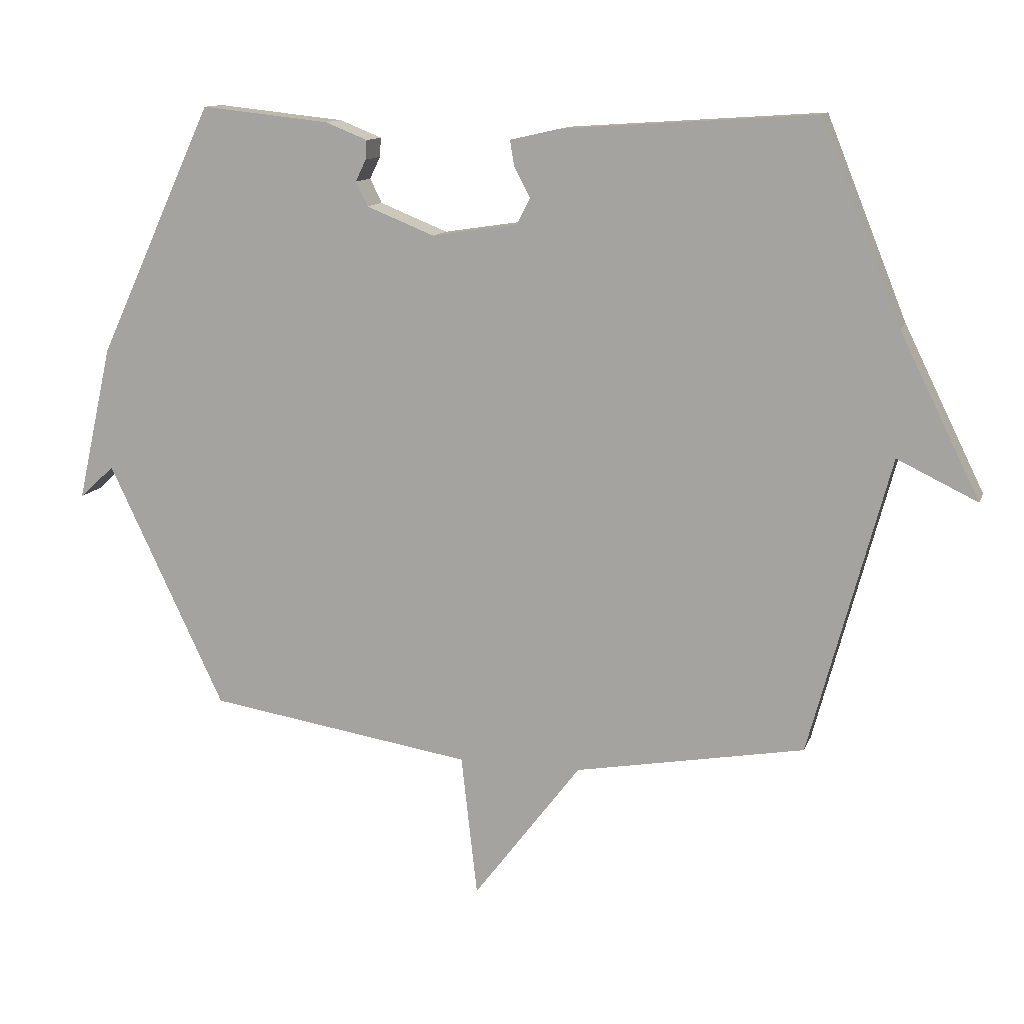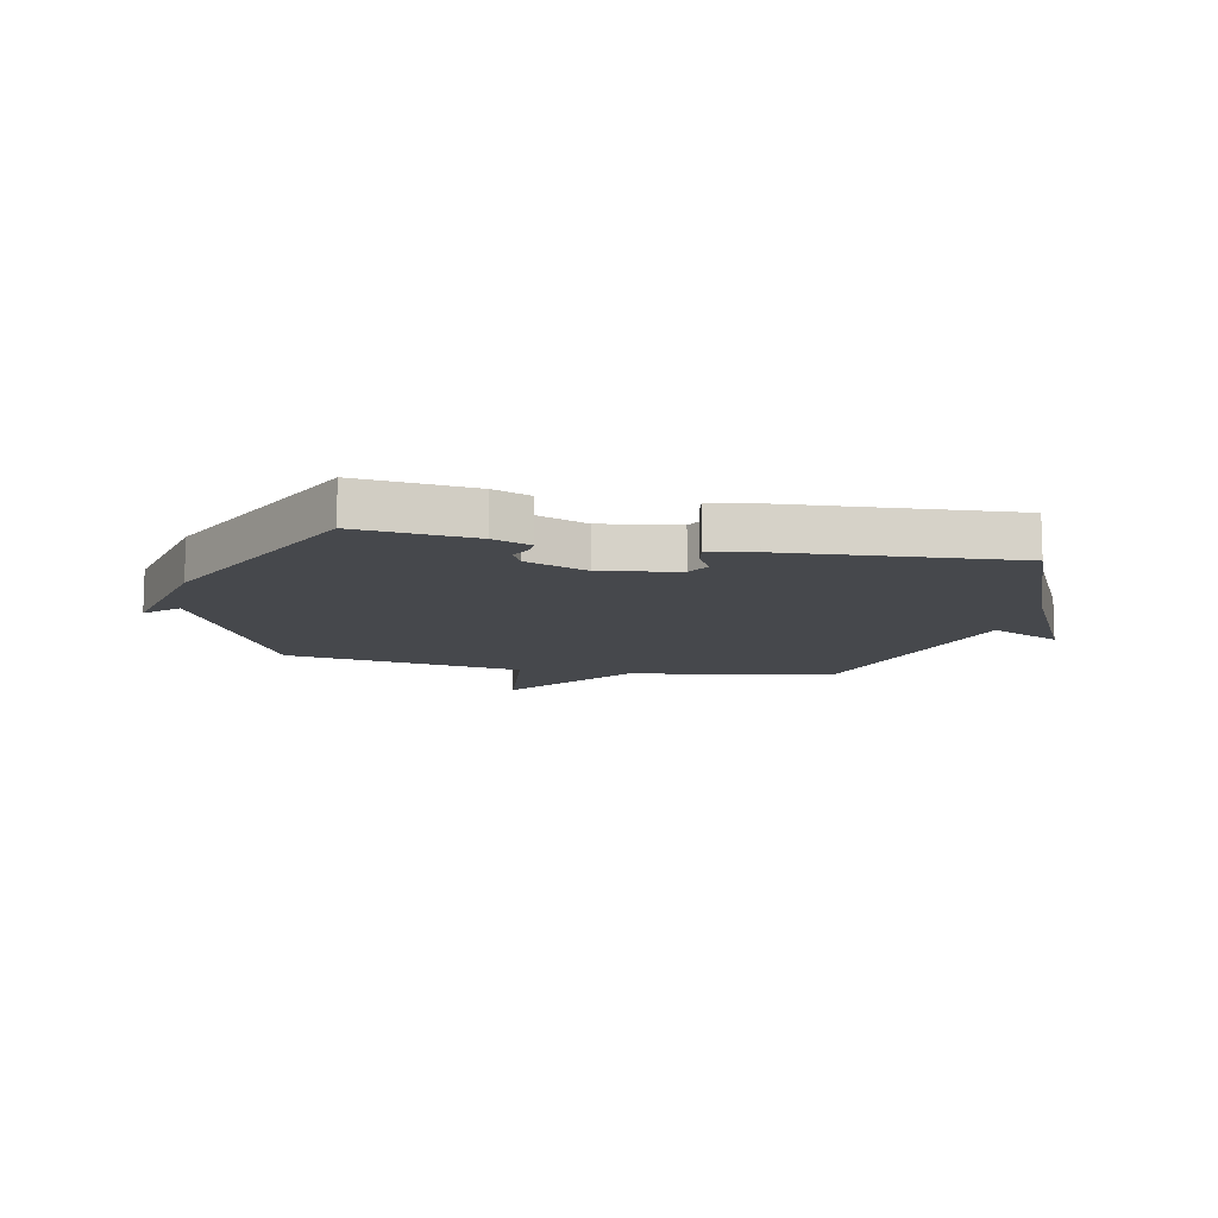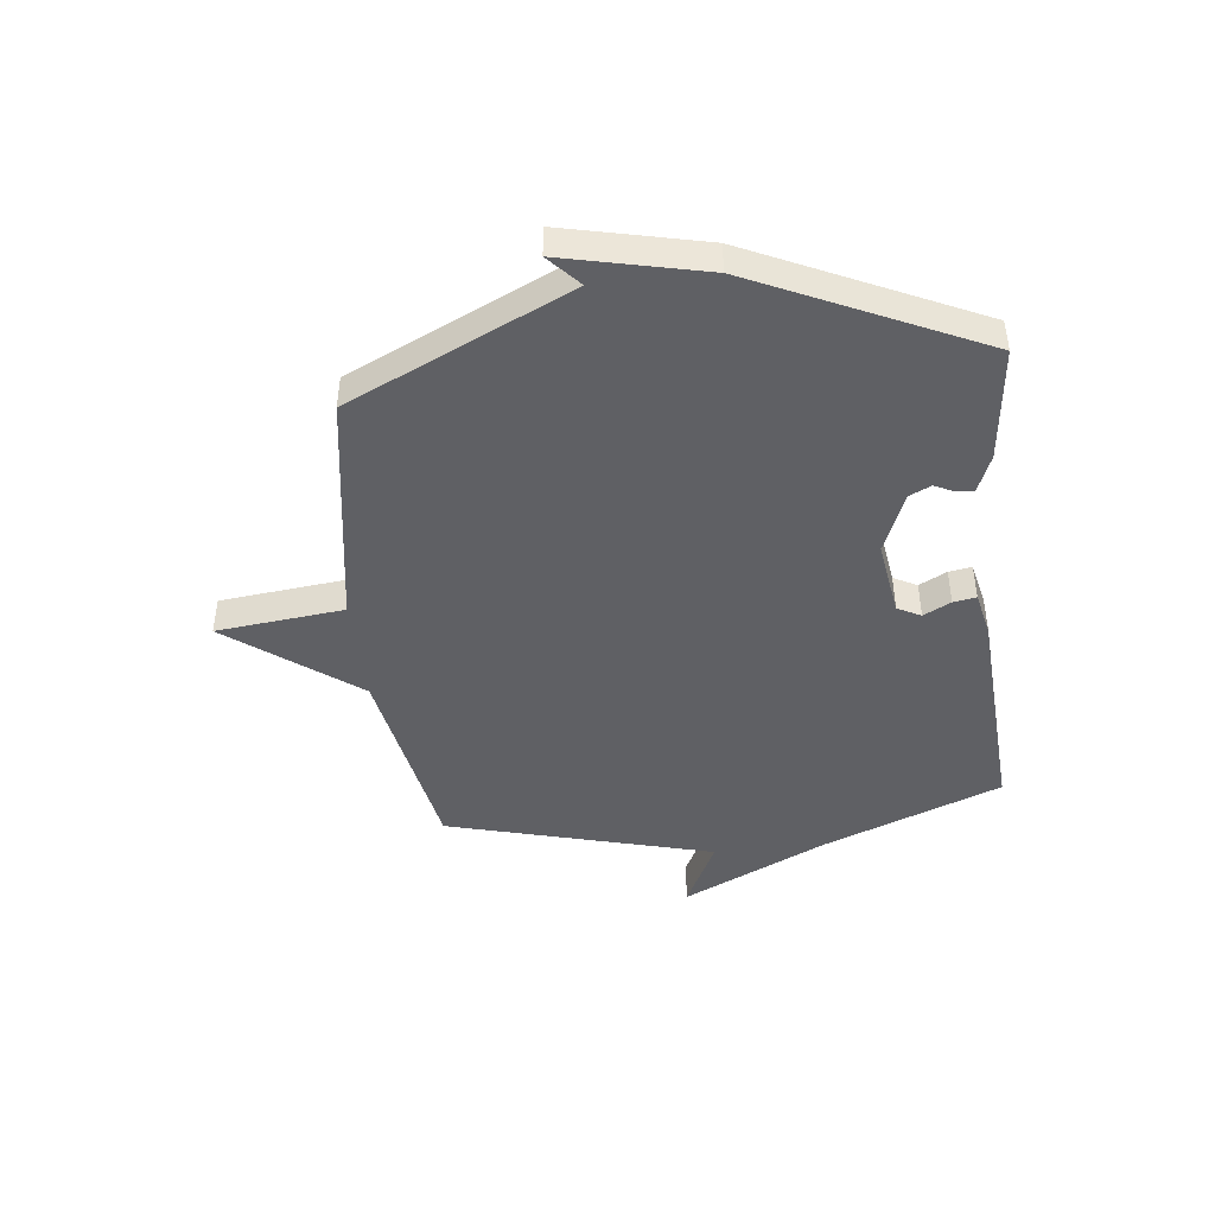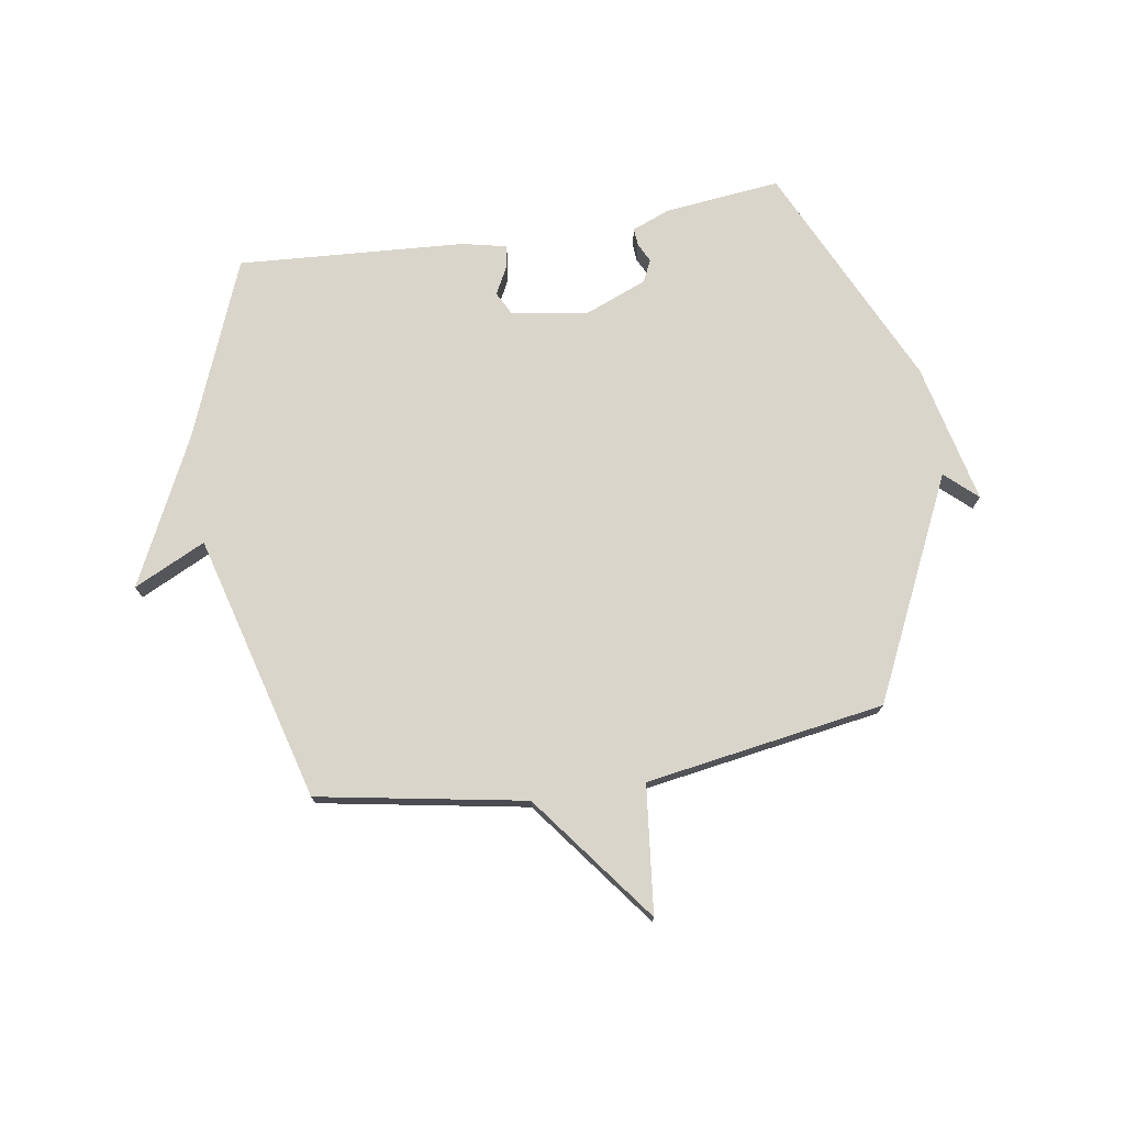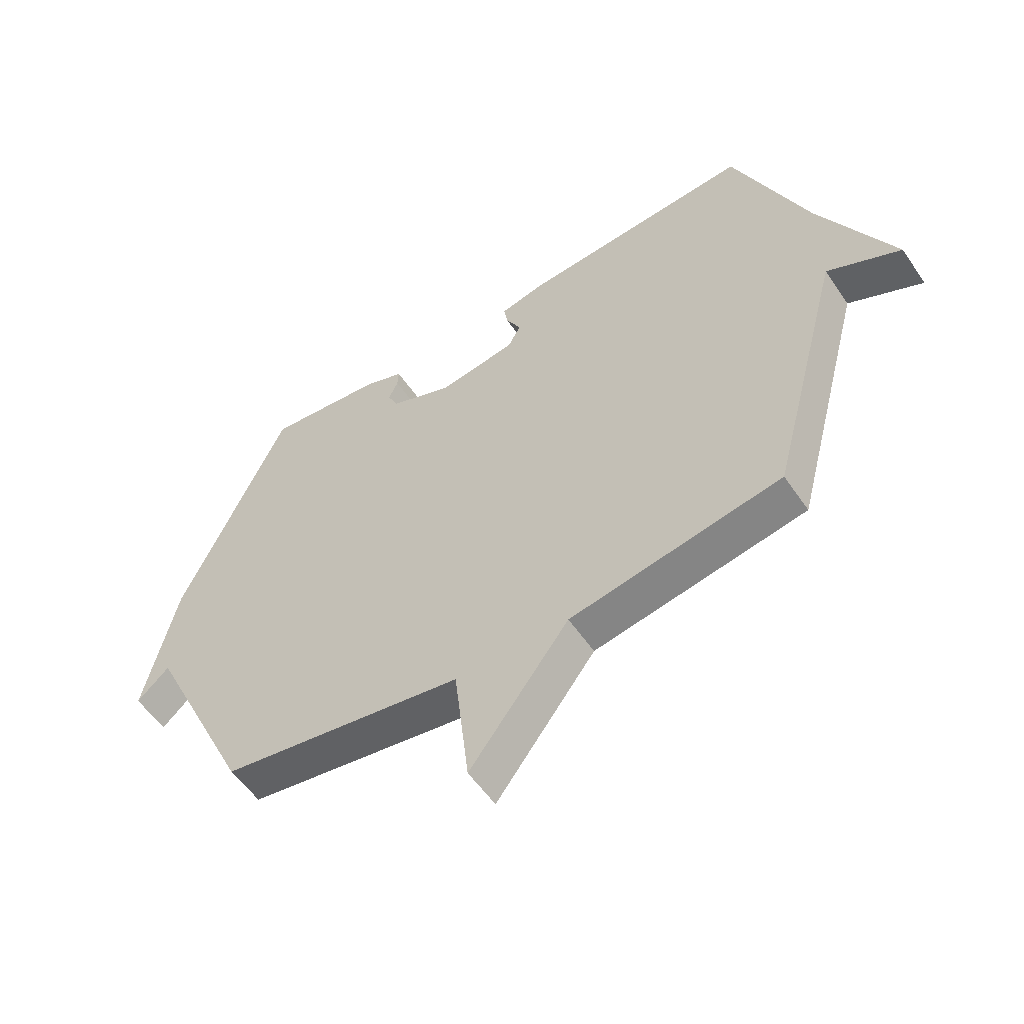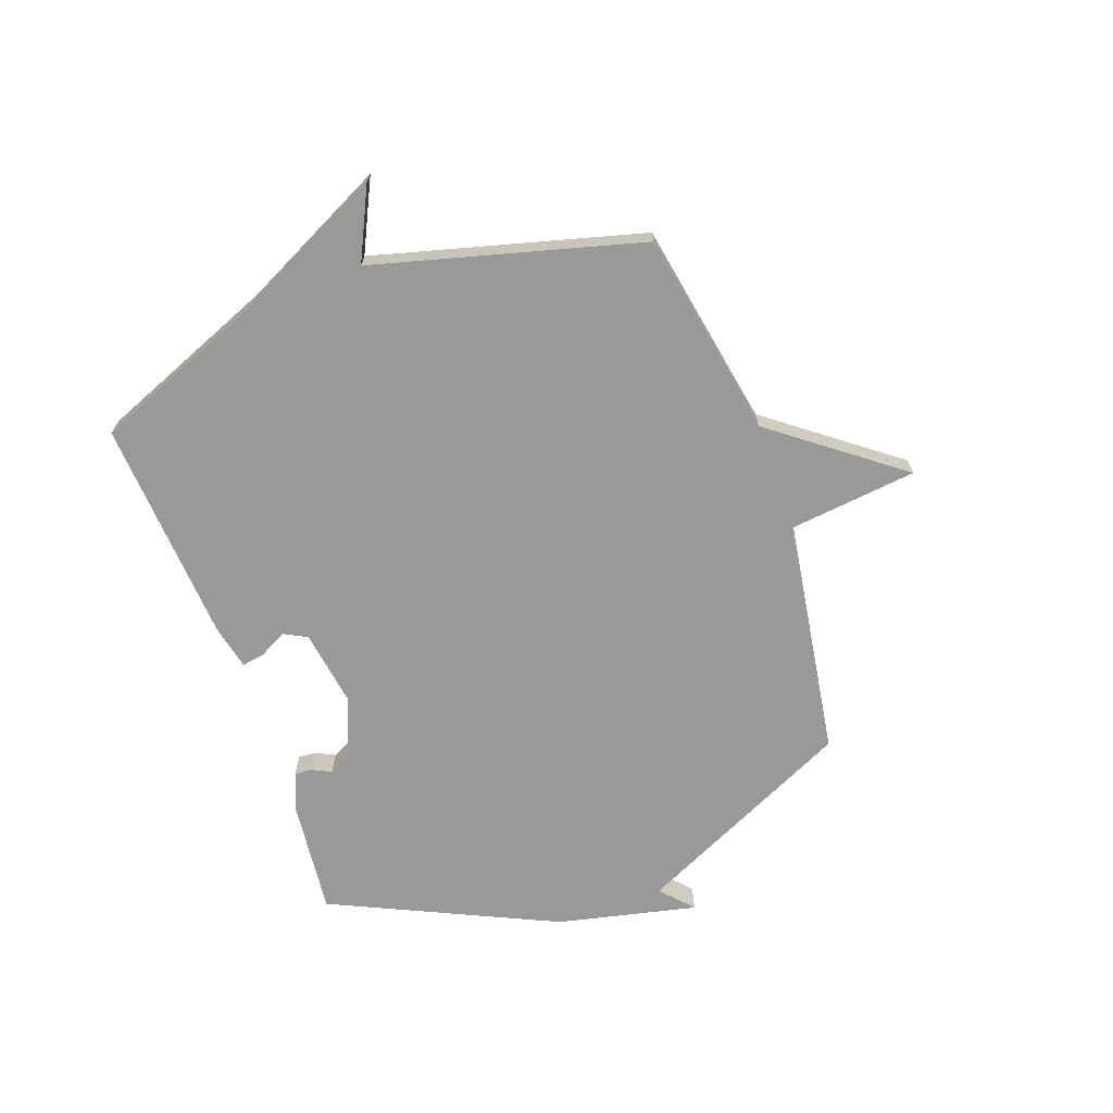
<metadata>
{"format":"obj","ext":"obj","renderer":"f3d","projection":"perspective","resolution":1024,"background":"white","views":[{"elev":12.2,"azim":15.8,"up":"+Z"},{"elev":-11.1,"azim":-11.8,"up":"+Y"},{"elev":-44.2,"azim":-83.7,"up":"+Y"},{"elev":74.5,"azim":170.8,"up":"+Y"},{"elev":-55.5,"azim":33.8,"up":"+Z"},{"elev":-68.8,"azim":109.8,"up":"+Y"}]}
</metadata>
<code>
v -0.5 0.07 0.5
v -0.292 0.07 0.478
v -0.224 0.07 0.451
v -0.226 0.07 0.42
v -0.243 0.07 0.385
v -0.224 0.07 0.346
v -0.114 0.07 0.302
v 0.024 0.07 0.323
v 0.046 0.07 0.365
v 0.02 0.07 0.414
v 0.013 0.07 0.455
v 0.093 0.07 0.473
v 0.5 0.07 0.5
v 0.629 0.07 0.18
v 0.758 0.07 -0.082
v 0.629 0.07 -0.02
v 0.5 0.07 -0.5
v 0.129 0.07 -0.567
v -0.045 0.07 -0.796
v -0.071 0.07 -0.567
v -0.5 0.07 -0.5
v -0.688 0.07 -0.105
v -0.745 0.07 -0.157
v -0.688 0.07 0.095
v -0.5 0 0.5
v -0.292 0 0.478
v -0.224 0 0.451
v -0.226 0 0.42
v -0.243 0 0.385
v -0.224 0 0.346
v -0.114 0 0.302
v 0.024 0 0.323
v 0.046 0 0.365
v 0.02 0 0.414
v 0.013 0 0.455
v 0.093 0 0.473
v 0.5 0 0.5
v 0.629 0 0.18
v 0.758 0 -0.082
v 0.629 0 -0.02
v 0.5 0 -0.5
v 0.129 0 -0.567
v -0.045 0 -0.796
v -0.071 0 -0.567
v -0.5 0 -0.5
v -0.688 0 -0.105
v -0.745 0 -0.157
v -0.688 0 0.095
f 3 4 5
f 2 3 5
f 1 2 5
f 24 1 5
f 23 24 5
f 22 23 5
f 22 5 6
f 21 22 6
f 20 21 6
f 18 19 20
f 20 6 7
f 18 20 7
f 17 18 7
f 16 17 7
f 14 15 16
f 13 14 16
f 12 13 16
f 11 12 16
f 10 11 16
f 9 10 16
f 8 9 16
f 7 8 16
f 29 28 27
f 29 27 26
f 29 26 25
f 29 25 48
f 29 48 47
f 29 47 46
f 30 29 46
f 30 46 45
f 30 45 44
f 44 43 42
f 31 30 44
f 31 44 42
f 31 42 41
f 31 41 40
f 40 39 38
f 40 38 37
f 40 37 36
f 40 36 35
f 40 35 34
f 40 34 33
f 40 33 32
f 40 32 31
f 1 25 26 2
f 2 26 27 3
f 3 27 28 4
f 4 28 29 5
f 5 29 30 6
f 6 30 31 7
f 7 31 32 8
f 8 32 33 9
f 9 33 34 10
f 10 34 35 11
f 11 35 36 12
f 12 36 37 13
f 13 37 38 14
f 14 38 39 15
f 15 39 40 16
f 16 40 41 17
f 17 41 42 18
f 18 42 43 19
f 19 43 44 20
f 20 44 45 21
f 21 45 46 22
f 22 46 47 23
f 23 47 48 24
f 24 48 25 1

</code>
